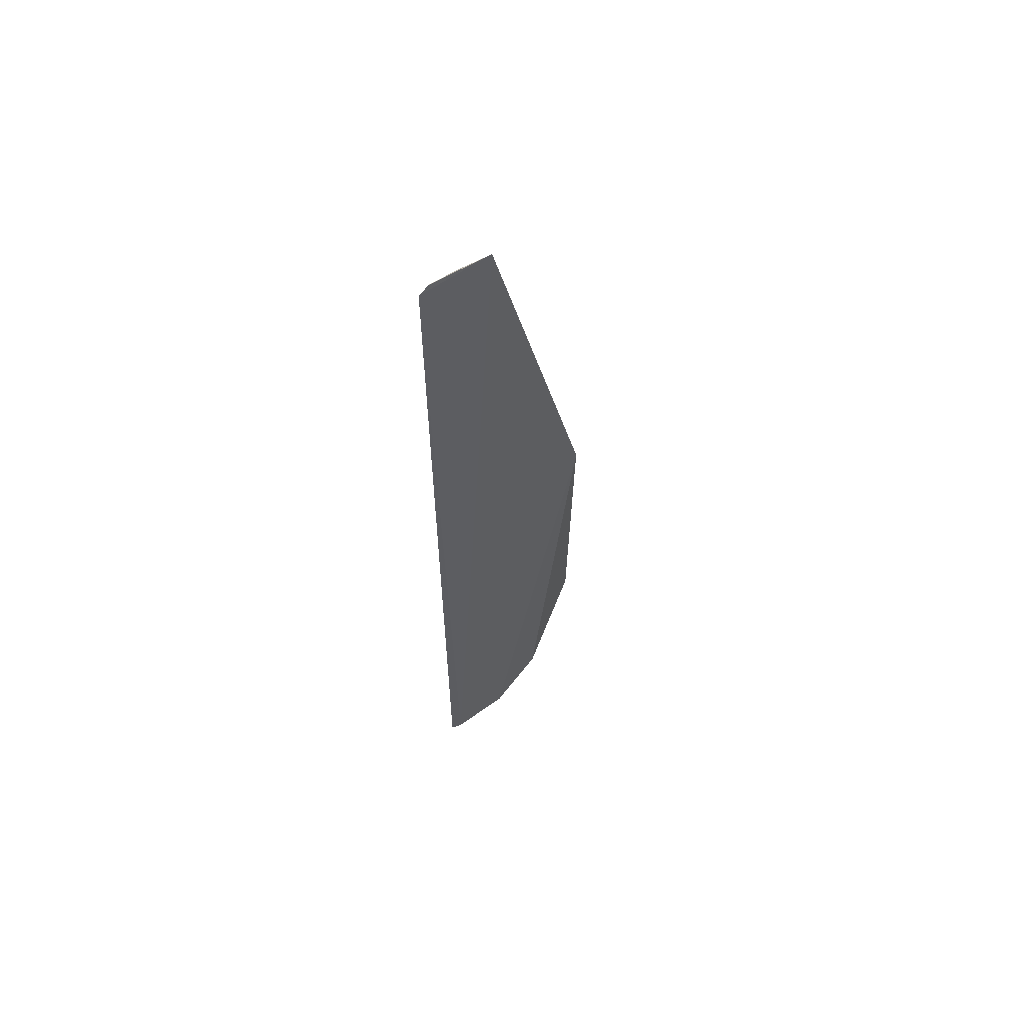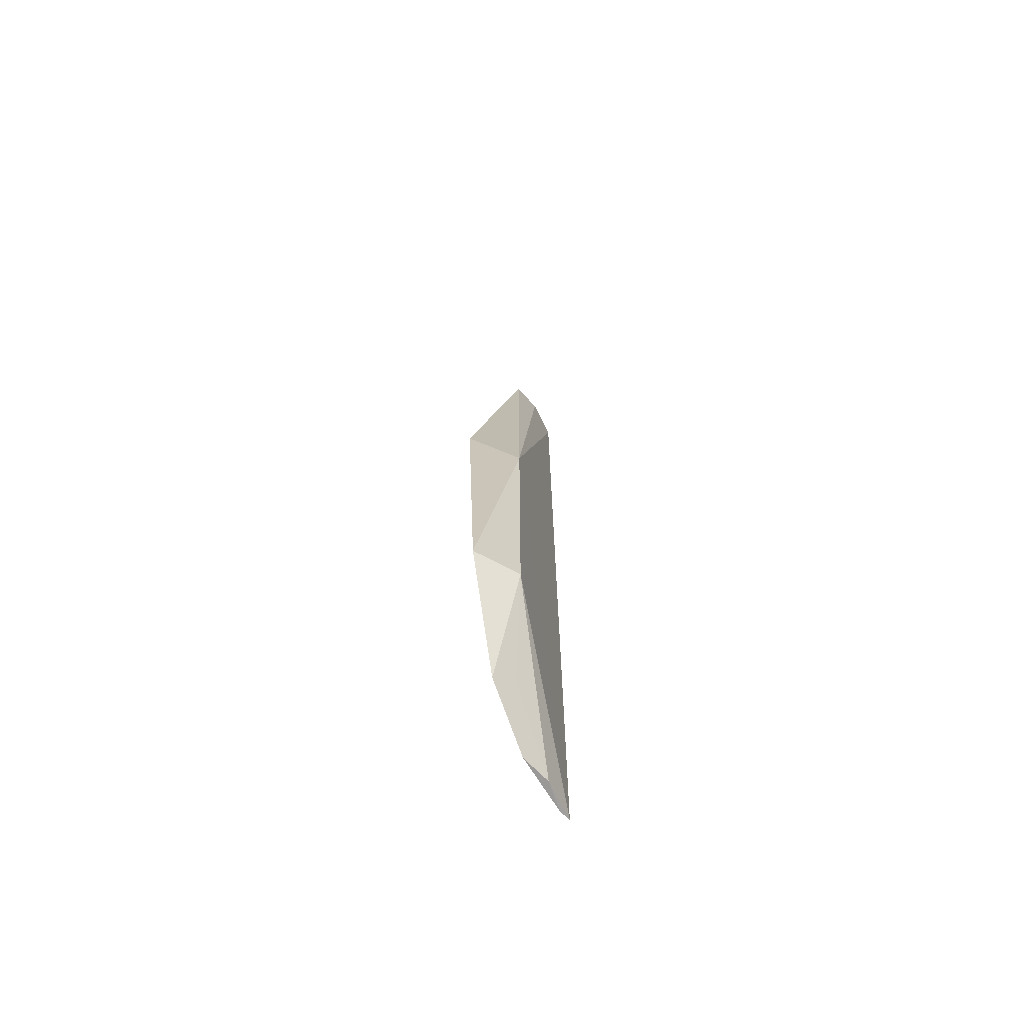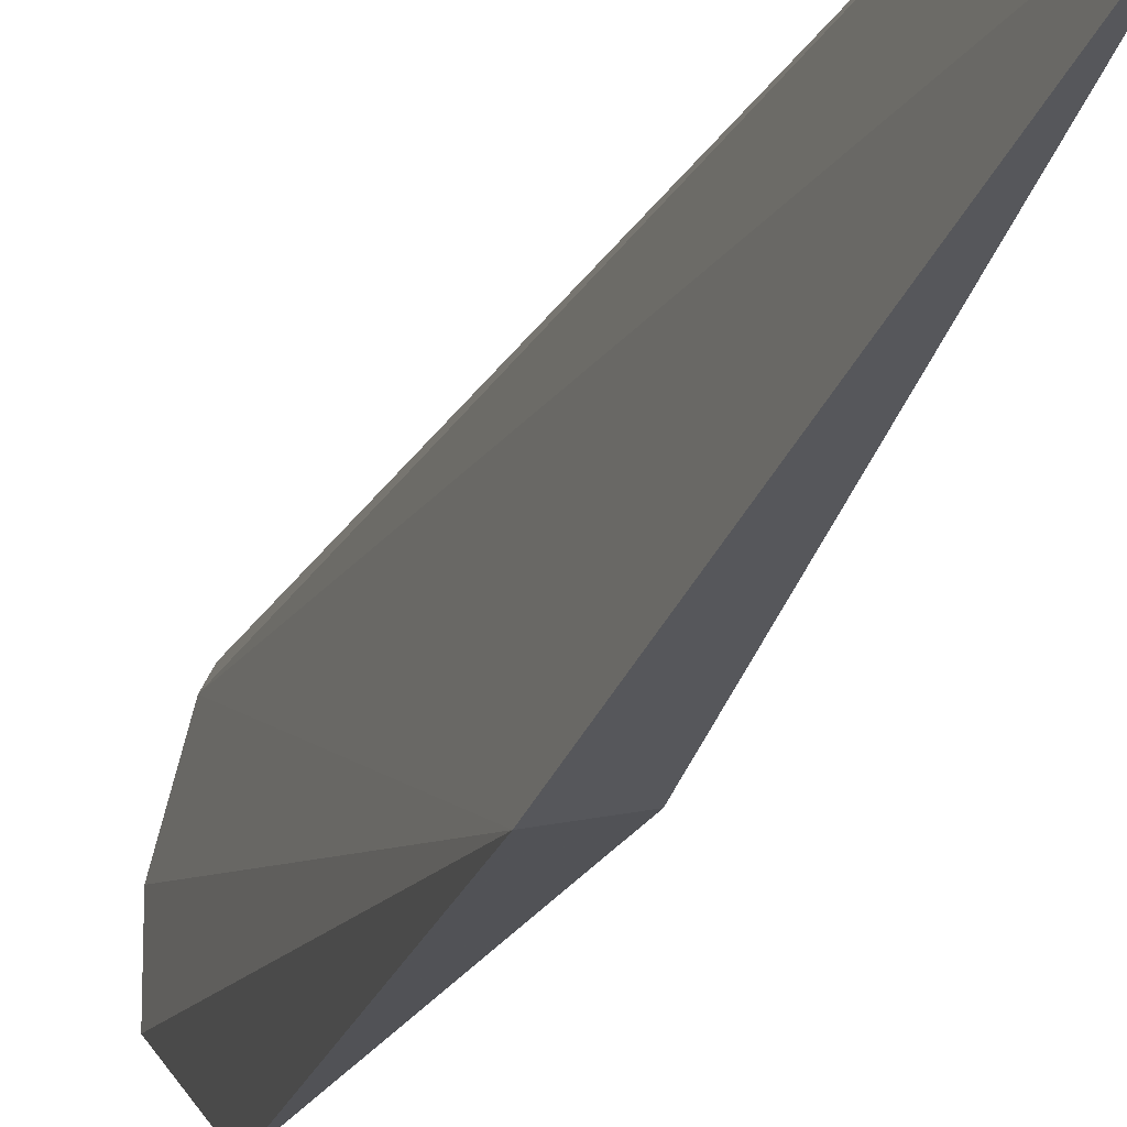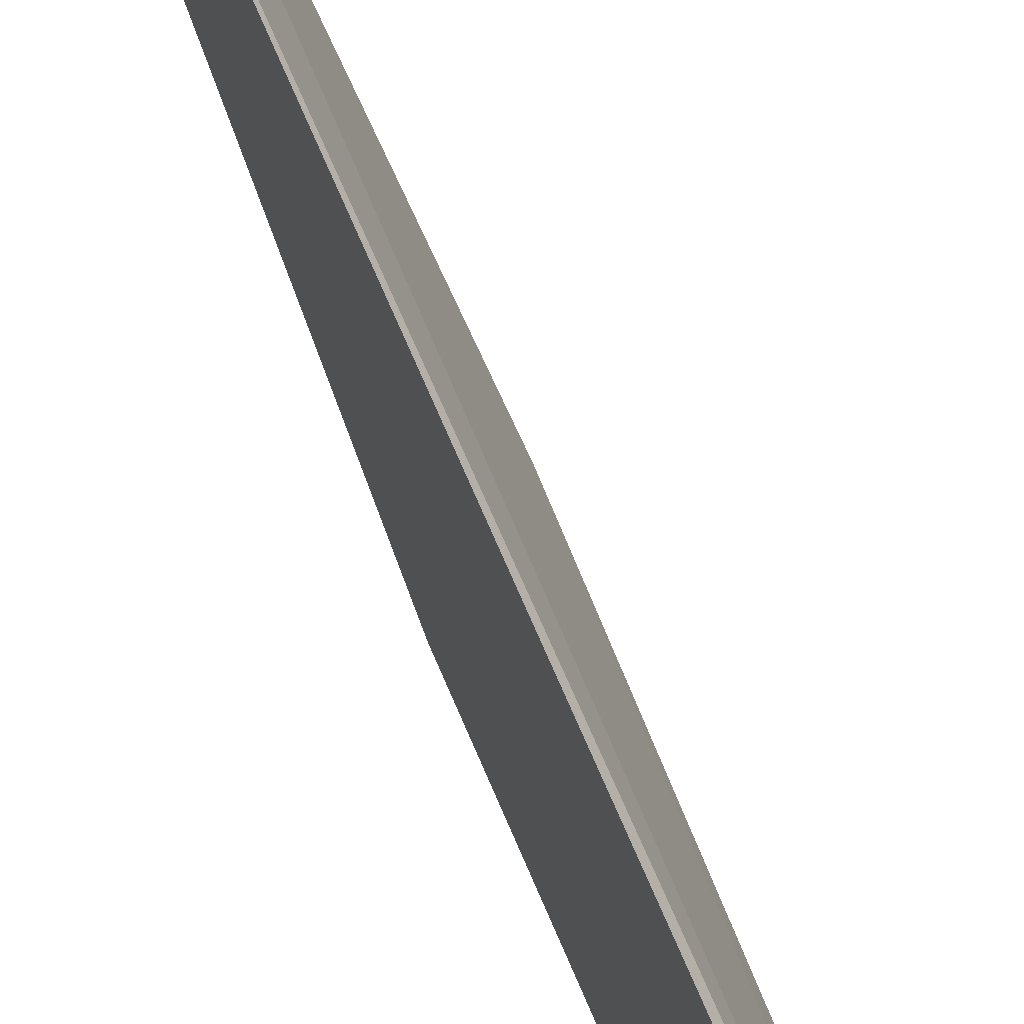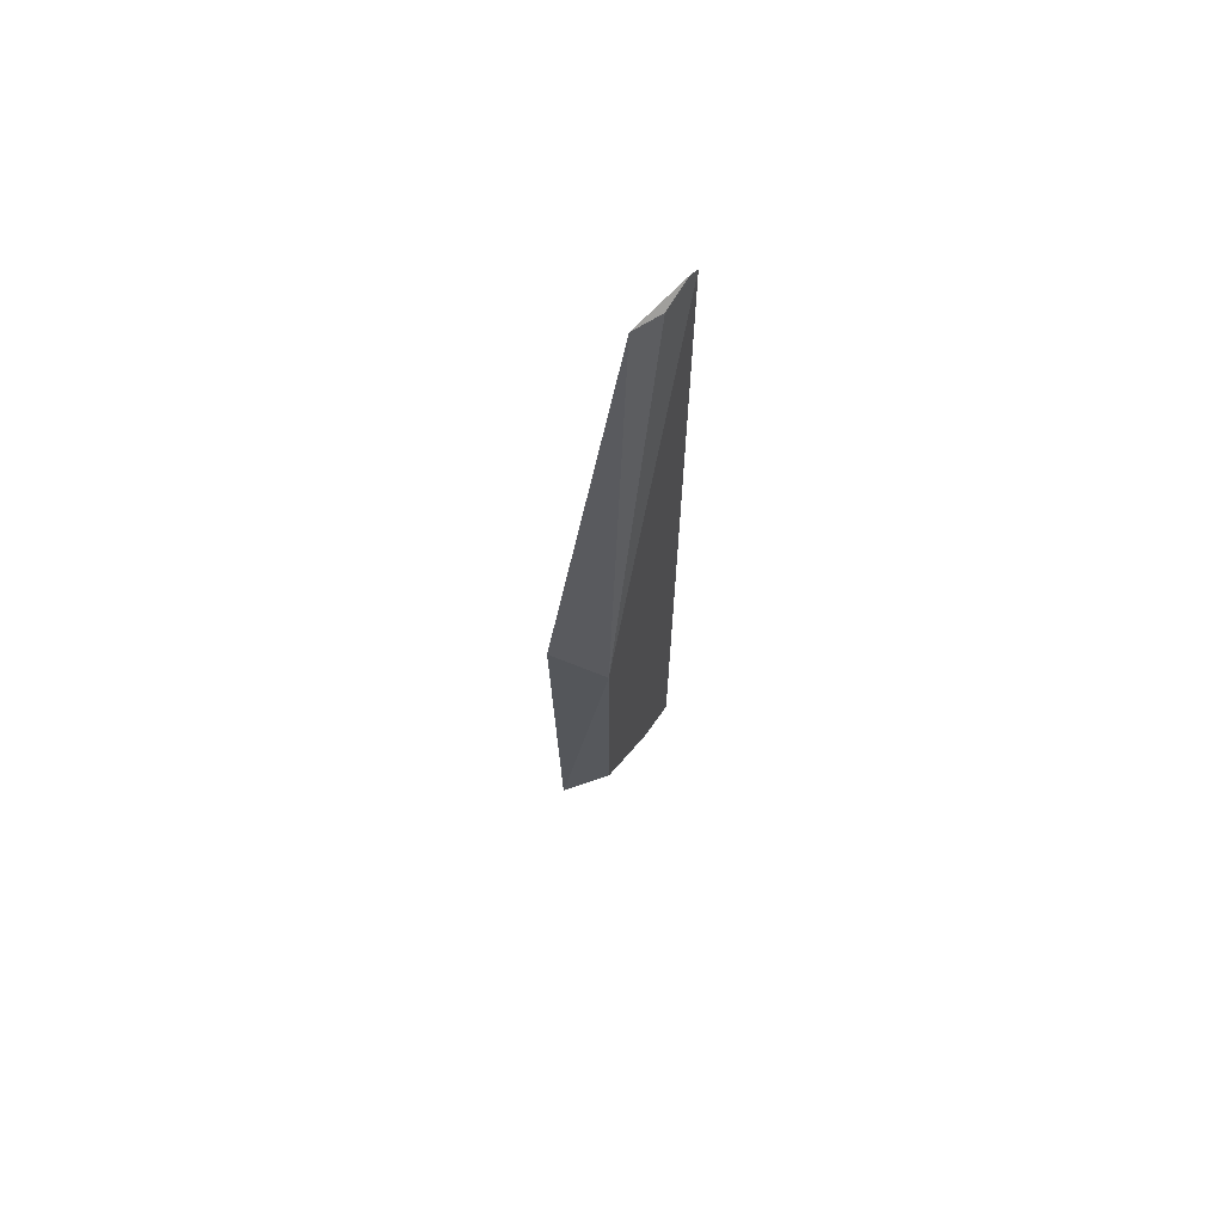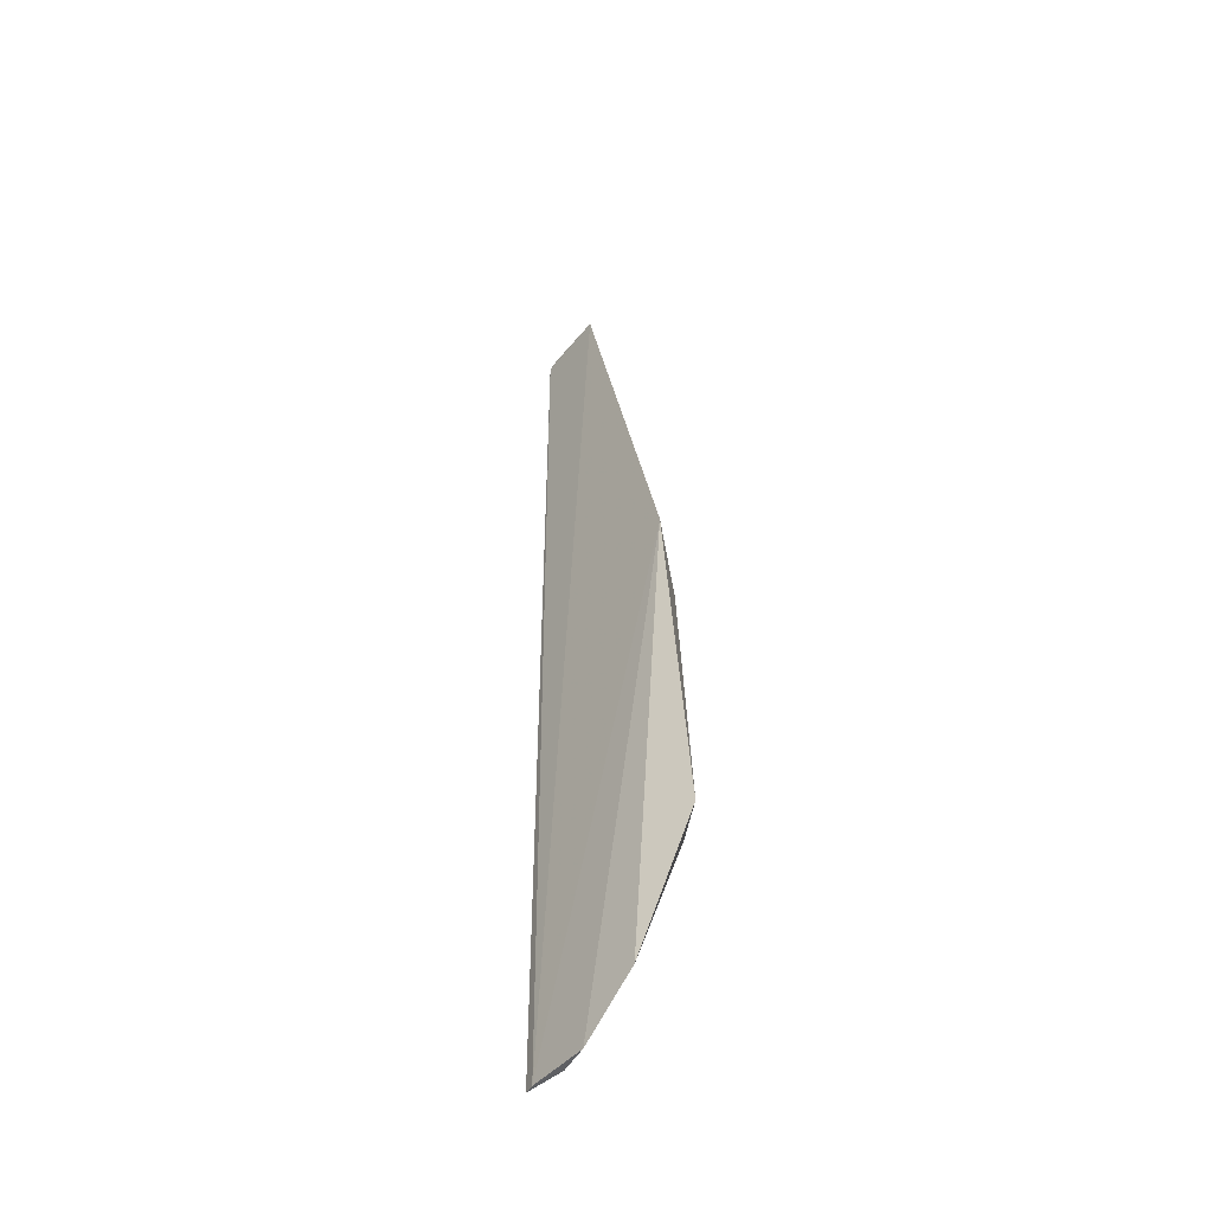
<metadata>
{"format":"obj","ext":"obj","renderer":"f3d","projection":"perspective","resolution":1024,"background":"white","views":[{"elev":60.5,"azim":-140.7,"up":"+Z"},{"elev":-66.8,"azim":16.3,"up":"+Z"},{"elev":-15.1,"azim":-15.7,"up":"+Y"},{"elev":64.1,"azim":157.9,"up":"+Y"},{"elev":68.0,"azim":25.6,"up":"+Z"},{"elev":-47.2,"azim":-54.4,"up":"+Z"}]}
</metadata>
<code>
v 0.04619 -0.04619 -0.03918
v 0.05537 -0.01814 -0.1513
v 0.05715 -0.04199 -0.04956
v 0.05682 -0.009097 0.0517
v 0.05566 -0.01131 -0.1514
v 0.05216 -0.02422 0.05257
v 0.04957 -0.04957 -0.1125
v 0.05715 -0.04199 -0.1125
v 0.05537 -0.01813 0.05142
v 0.04988 -0.03624 -0.141
v 0.05685 -0.009101 -0.1513
v 0.05634 -0.01142 0.05298
v 0.05225 -0.02426 -0.1513
v 0.05332 -0.03224 -0.1371
f 6 1 3
f 6 5 1
f 6 4 5
f 7 3 1
f 8 3 7
f 9 6 3
f 9 3 4
f 10 8 7
f 10 7 1
f 11 8 2
f 11 2 5
f 11 5 4
f 11 4 3
f 11 3 8
f 12 9 4
f 12 4 6
f 12 6 9
f 13 5 2
f 13 10 1
f 13 1 5
f 14 2 8
f 14 8 10
f 14 13 2
f 14 10 13

</code>
